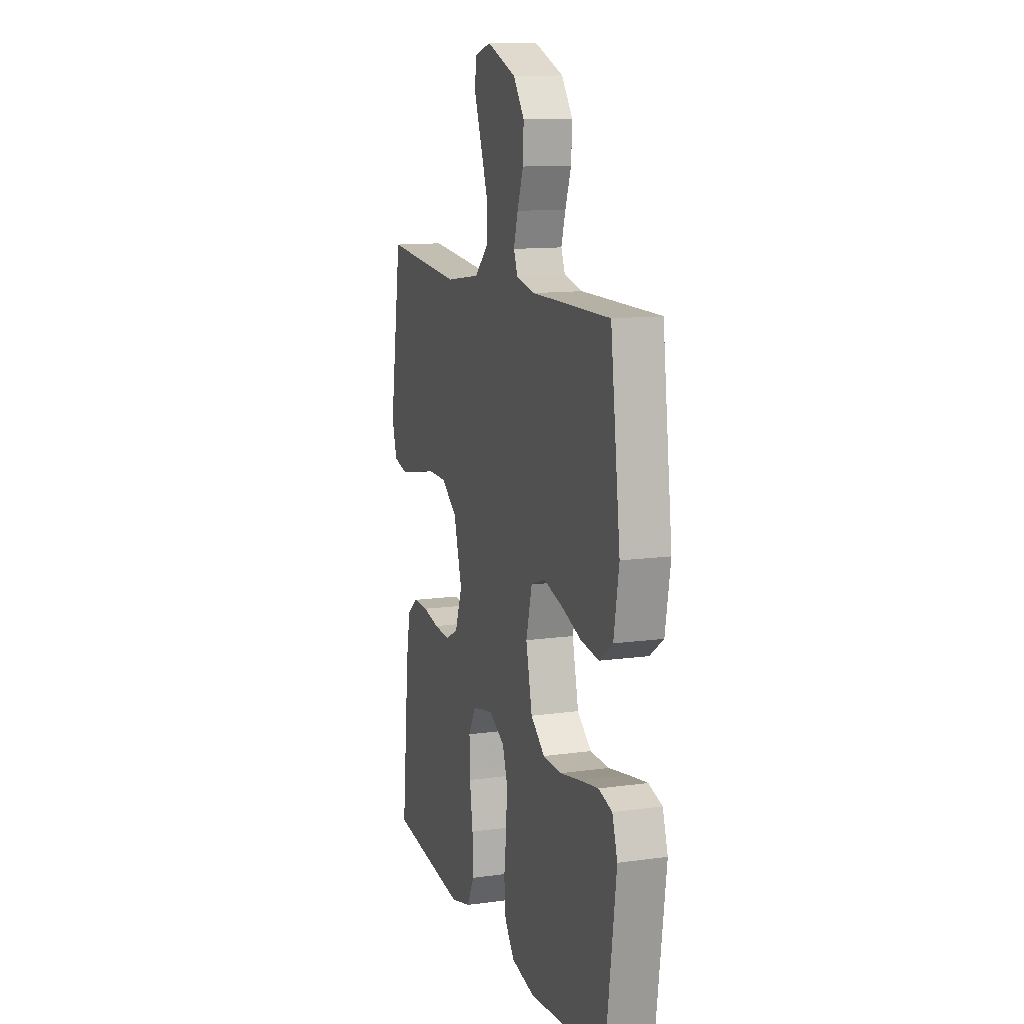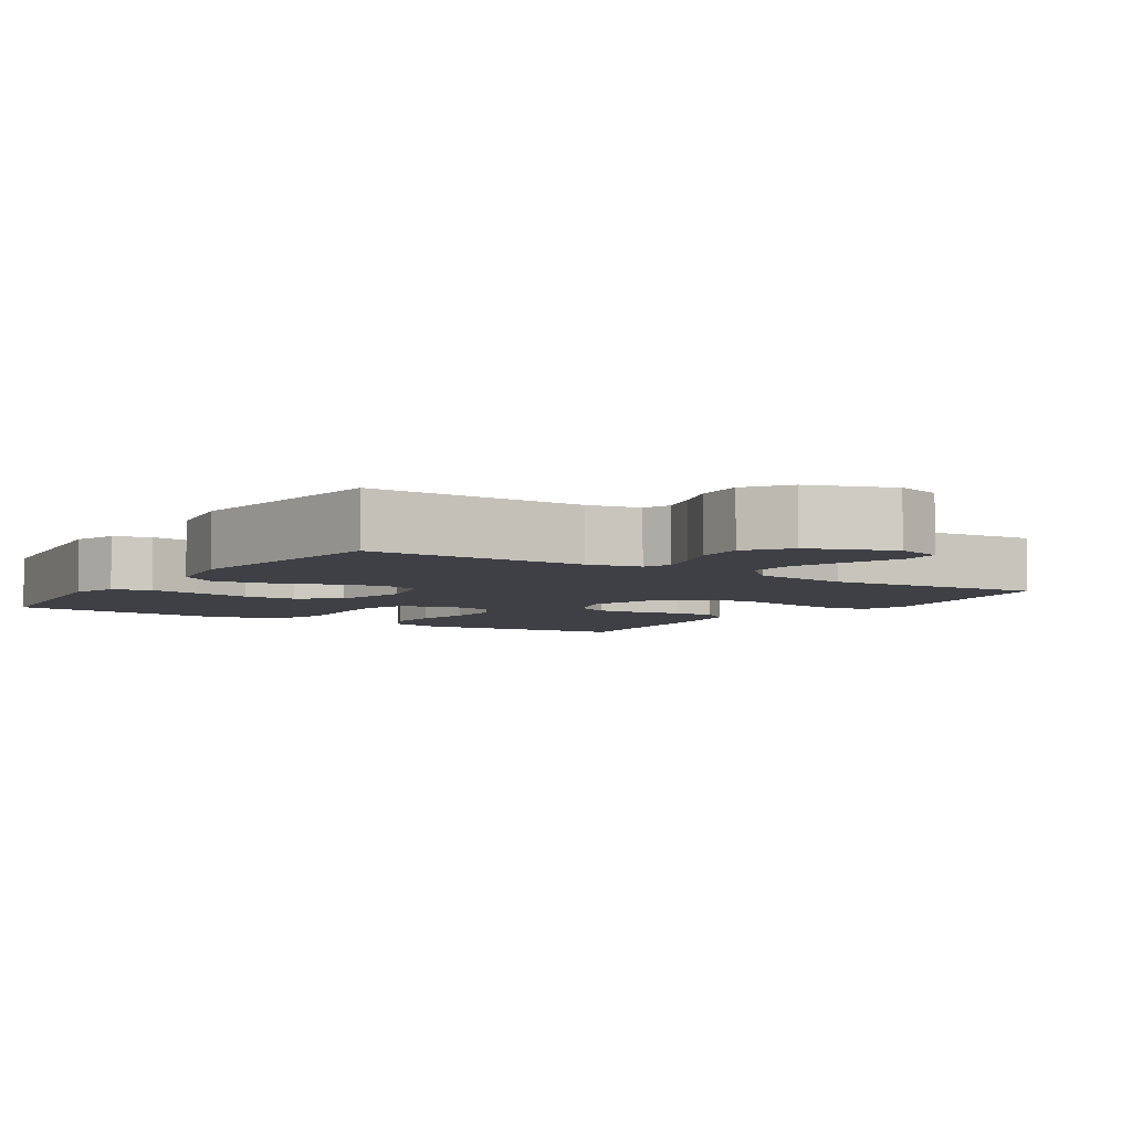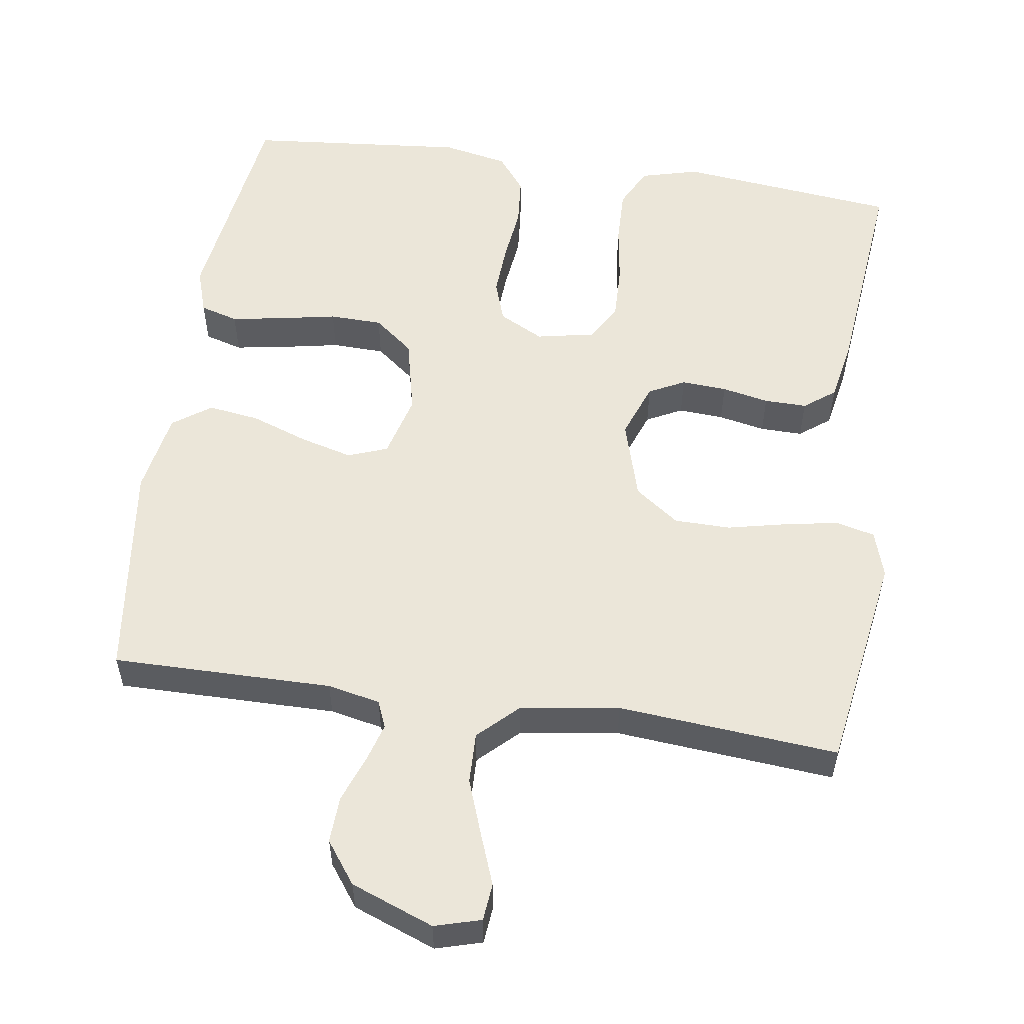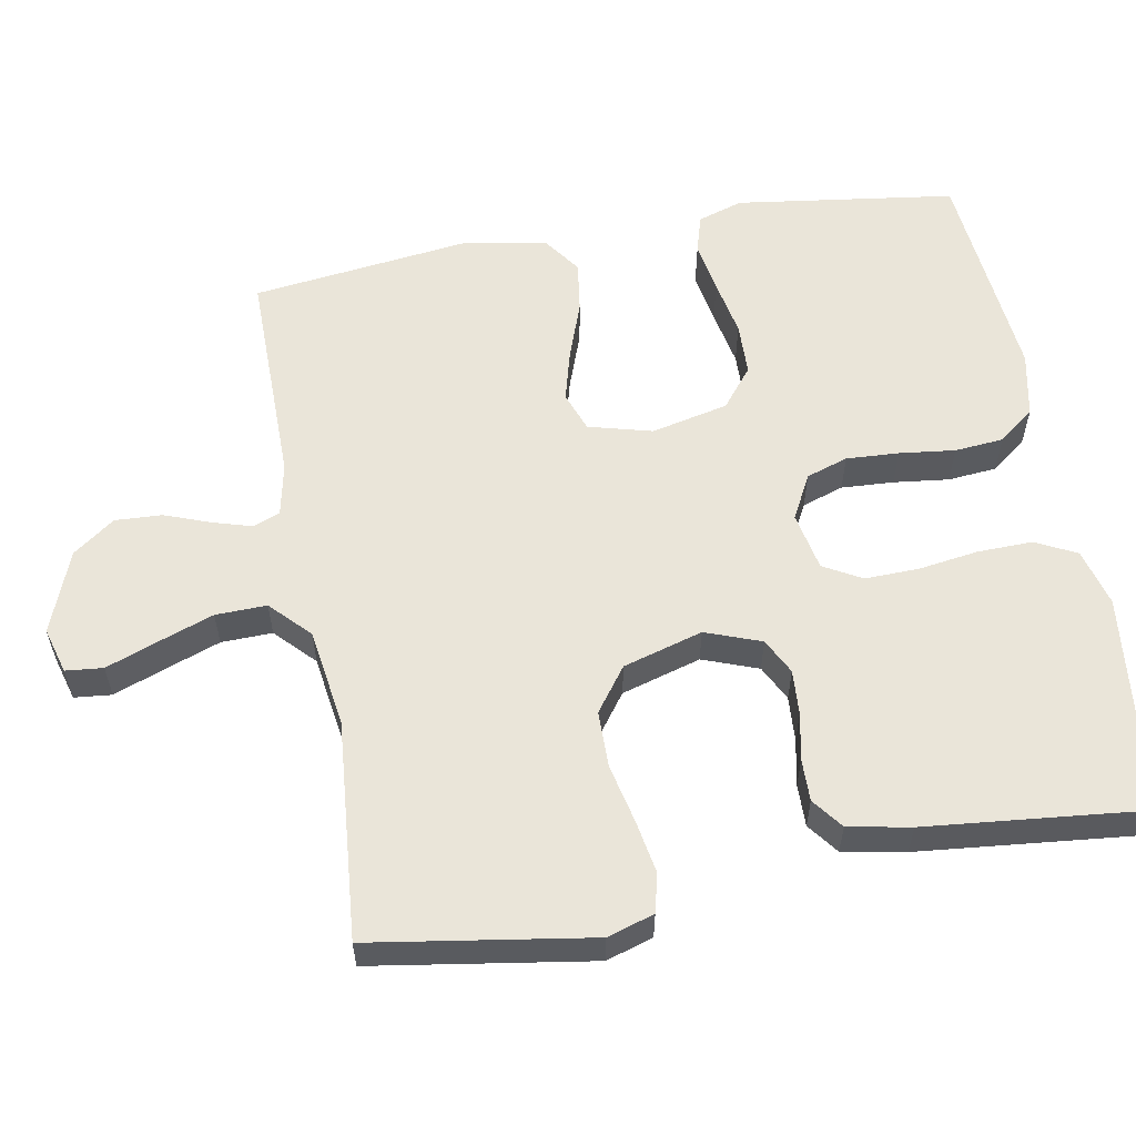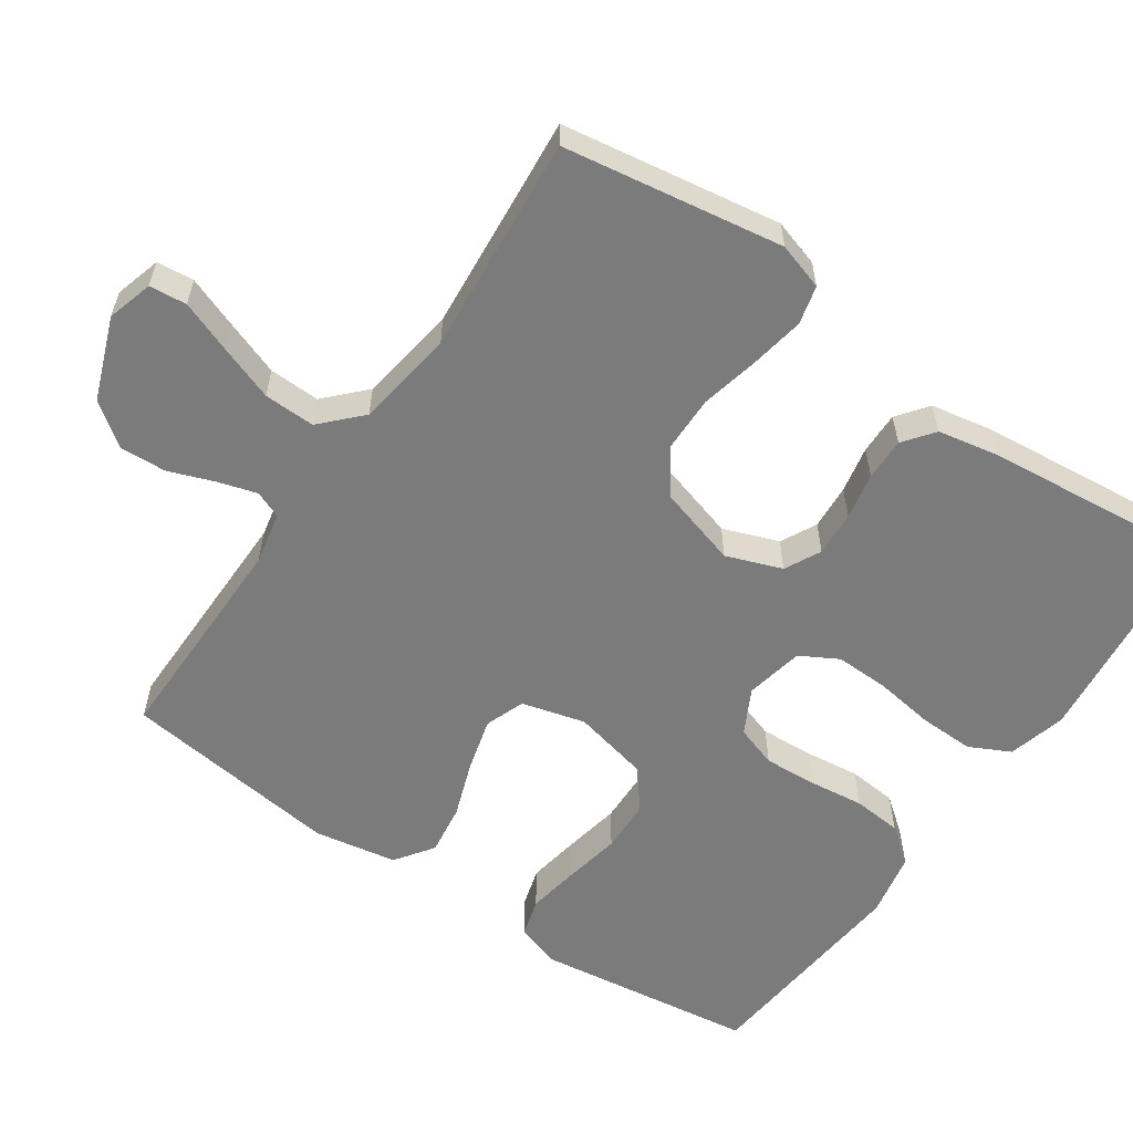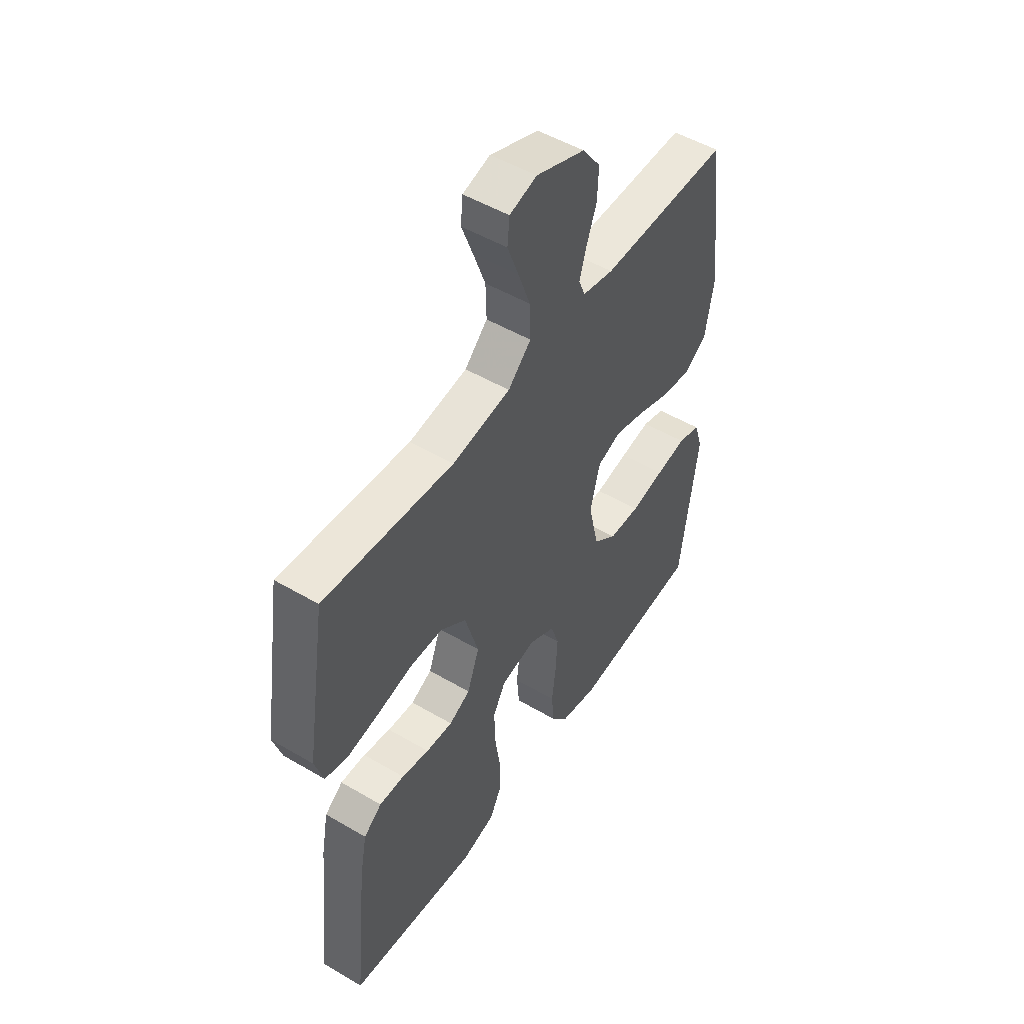
<metadata>
{"format":"obj","ext":"obj","renderer":"f3d","projection":"perspective","resolution":1024,"background":"white","views":[{"elev":12.2,"azim":-108.1,"up":"+Z"},{"elev":-5.2,"azim":-33.3,"up":"+Y"},{"elev":55.2,"azim":8.4,"up":"+Y"},{"elev":57.9,"azim":79.8,"up":"+Y"},{"elev":-58.5,"azim":55.5,"up":"+Y"},{"elev":50.6,"azim":122.8,"up":"+Z"}]}
</metadata>
<code>
v 0.5 0.07 0.5
v 0.547 0.07 0.2
v 0.527 0.07 0.136
v 0.474 0.07 0.123
v 0.401 0.07 0.136
v 0.32 0.07 0.154
v 0.243 0.07 0.153
v 0.183 0.07 0.109
v 0.151 0.07 0
v 0.179 0.07 -0.076
v 0.228 0.07 -0.101
v 0.29 0.07 -0.097
v 0.354 0.07 -0.084
v 0.412 0.07 -0.083
v 0.454 0.07 -0.115
v 0.47 0.07 -0.2
v 0.5 0.07 -0.5
v 0.2 0.07 -0.533
v 0.121 0.07 -0.512
v 0.093 0.07 -0.456
v 0.095 0.07 -0.38
v 0.107 0.07 -0.299
v 0.109 0.07 -0.225
v 0.08 0.07 -0.173
v 0 0.07 -0.157
v -0.061 0.07 -0.189
v -0.08 0.07 -0.246
v -0.076 0.07 -0.318
v -0.067 0.07 -0.394
v -0.073 0.07 -0.461
v -0.111 0.07 -0.51
v -0.2 0.07 -0.528
v -0.5 0.07 -0.5
v -0.541 0.07 -0.2
v -0.521 0.07 -0.138
v -0.469 0.07 -0.123
v -0.398 0.07 -0.135
v -0.32 0.07 -0.15
v -0.248 0.07 -0.148
v -0.194 0.07 -0.105
v -0.17 0.07 0
v -0.193 0.07 0.087
v -0.247 0.07 0.107
v -0.318 0.07 0.088
v -0.396 0.07 0.06
v -0.466 0.07 0.05
v -0.518 0.07 0.087
v -0.538 0.07 0.2
v -0.5 0.07 0.5
v -0.2 0.07 0.498
v -0.128 0.07 0.513
v -0.113 0.07 0.55
v -0.129 0.07 0.604
v -0.152 0.07 0.666
v -0.155 0.07 0.73
v -0.113 0.07 0.787
v 0 0.07 0.83
v 0.063 0.07 0.812
v 0.068 0.07 0.761
v 0.042 0.07 0.692
v 0.014 0.07 0.615
v 0.012 0.07 0.545
v 0.065 0.07 0.494
v 0.2 0.07 0.474
v 0.5 0 0.5
v 0.547 0 0.2
v 0.527 0 0.136
v 0.474 0 0.123
v 0.401 0 0.136
v 0.32 0 0.154
v 0.243 0 0.153
v 0.183 0 0.109
v 0.151 0 0
v 0.179 0 -0.076
v 0.228 0 -0.101
v 0.29 0 -0.097
v 0.354 0 -0.084
v 0.412 0 -0.083
v 0.454 0 -0.115
v 0.47 0 -0.2
v 0.5 0 -0.5
v 0.2 0 -0.533
v 0.121 0 -0.512
v 0.093 0 -0.456
v 0.095 0 -0.38
v 0.107 0 -0.299
v 0.109 0 -0.225
v 0.08 0 -0.173
v 0 0 -0.157
v -0.061 0 -0.189
v -0.08 0 -0.246
v -0.076 0 -0.318
v -0.067 0 -0.394
v -0.073 0 -0.461
v -0.111 0 -0.51
v -0.2 0 -0.528
v -0.5 0 -0.5
v -0.541 0 -0.2
v -0.521 0 -0.138
v -0.469 0 -0.123
v -0.398 0 -0.135
v -0.32 0 -0.15
v -0.248 0 -0.148
v -0.194 0 -0.105
v -0.17 0 0
v -0.193 0 0.087
v -0.247 0 0.107
v -0.318 0 0.088
v -0.396 0 0.06
v -0.466 0 0.05
v -0.518 0 0.087
v -0.538 0 0.2
v -0.5 0 0.5
v -0.2 0 0.498
v -0.128 0 0.513
v -0.113 0 0.55
v -0.129 0 0.604
v -0.152 0 0.666
v -0.155 0 0.73
v -0.113 0 0.787
v 0 0 0.83
v 0.063 0 0.812
v 0.068 0 0.761
v 0.042 0 0.692
v 0.014 0 0.615
v 0.012 0 0.545
v 0.065 0 0.494
v 0.2 0 0.474
f 58 59 60
f 57 58 60
f 56 57 60
f 55 56 60
f 54 55 60
f 53 54 60
f 52 53 60 61
f 51 52 61 62
f 48 49 50
f 47 48 50
f 46 47 50
f 45 46 50
f 44 45 50
f 43 44 50 51
f 51 62 63
f 43 51 63
f 42 43 63
f 36 37 38
f 35 36 38
f 34 35 38
f 33 34 38
f 32 33 38
f 31 32 38
f 30 31 38
f 29 30 38
f 28 29 38
f 27 28 38 39
f 26 27 39 40
f 20 21 22
f 19 20 22
f 18 19 22
f 17 18 22
f 16 17 22
f 15 16 22
f 14 15 22
f 13 14 22
f 12 13 22
f 11 12 22 23
f 10 11 23 24
f 4 5 6
f 3 4 6
f 2 3 6
f 1 2 6
f 64 1 6
f 64 6 7
f 64 7 8
f 63 64 8
f 42 63 8
f 41 42 8
f 41 8 9
f 40 41 9
f 26 40 9
f 25 26 9
f 9 10 24 25
f 124 123 122
f 124 122 121
f 124 121 120
f 124 120 119
f 124 119 118
f 124 118 117
f 125 124 117 116
f 126 125 116 115
f 114 113 112
f 114 112 111
f 114 111 110
f 114 110 109
f 114 109 108
f 115 114 108 107
f 127 126 115
f 127 115 107
f 127 107 106
f 102 101 100
f 102 100 99
f 102 99 98
f 102 98 97
f 102 97 96
f 102 96 95
f 102 95 94
f 102 94 93
f 102 93 92
f 103 102 92 91
f 104 103 91 90
f 86 85 84
f 86 84 83
f 86 83 82
f 86 82 81
f 86 81 80
f 86 80 79
f 86 79 78
f 86 78 77
f 86 77 76
f 87 86 76 75
f 88 87 75 74
f 70 69 68
f 70 68 67
f 70 67 66
f 70 66 65
f 70 65 128
f 71 70 128
f 72 71 128
f 72 128 127
f 72 127 106
f 72 106 105
f 73 72 105
f 73 105 104
f 73 104 90
f 73 90 89
f 89 88 74 73
f 1 65 66 2
f 2 66 67 3
f 3 67 68 4
f 4 68 69 5
f 5 69 70 6
f 6 70 71 7
f 7 71 72 8
f 8 72 73 9
f 9 73 74 10
f 10 74 75 11
f 11 75 76 12
f 12 76 77 13
f 13 77 78 14
f 14 78 79 15
f 15 79 80 16
f 16 80 81 17
f 17 81 82 18
f 18 82 83 19
f 19 83 84 20
f 20 84 85 21
f 21 85 86 22
f 22 86 87 23
f 23 87 88 24
f 24 88 89 25
f 25 89 90 26
f 26 90 91 27
f 27 91 92 28
f 28 92 93 29
f 29 93 94 30
f 30 94 95 31
f 31 95 96 32
f 32 96 97 33
f 33 97 98 34
f 34 98 99 35
f 35 99 100 36
f 36 100 101 37
f 37 101 102 38
f 38 102 103 39
f 39 103 104 40
f 40 104 105 41
f 41 105 106 42
f 42 106 107 43
f 43 107 108 44
f 44 108 109 45
f 45 109 110 46
f 46 110 111 47
f 47 111 112 48
f 48 112 113 49
f 49 113 114 50
f 50 114 115 51
f 51 115 116 52
f 52 116 117 53
f 53 117 118 54
f 54 118 119 55
f 55 119 120 56
f 56 120 121 57
f 57 121 122 58
f 58 122 123 59
f 59 123 124 60
f 60 124 125 61
f 61 125 126 62
f 62 126 127 63
f 63 127 128 64
f 64 128 65 1

</code>
